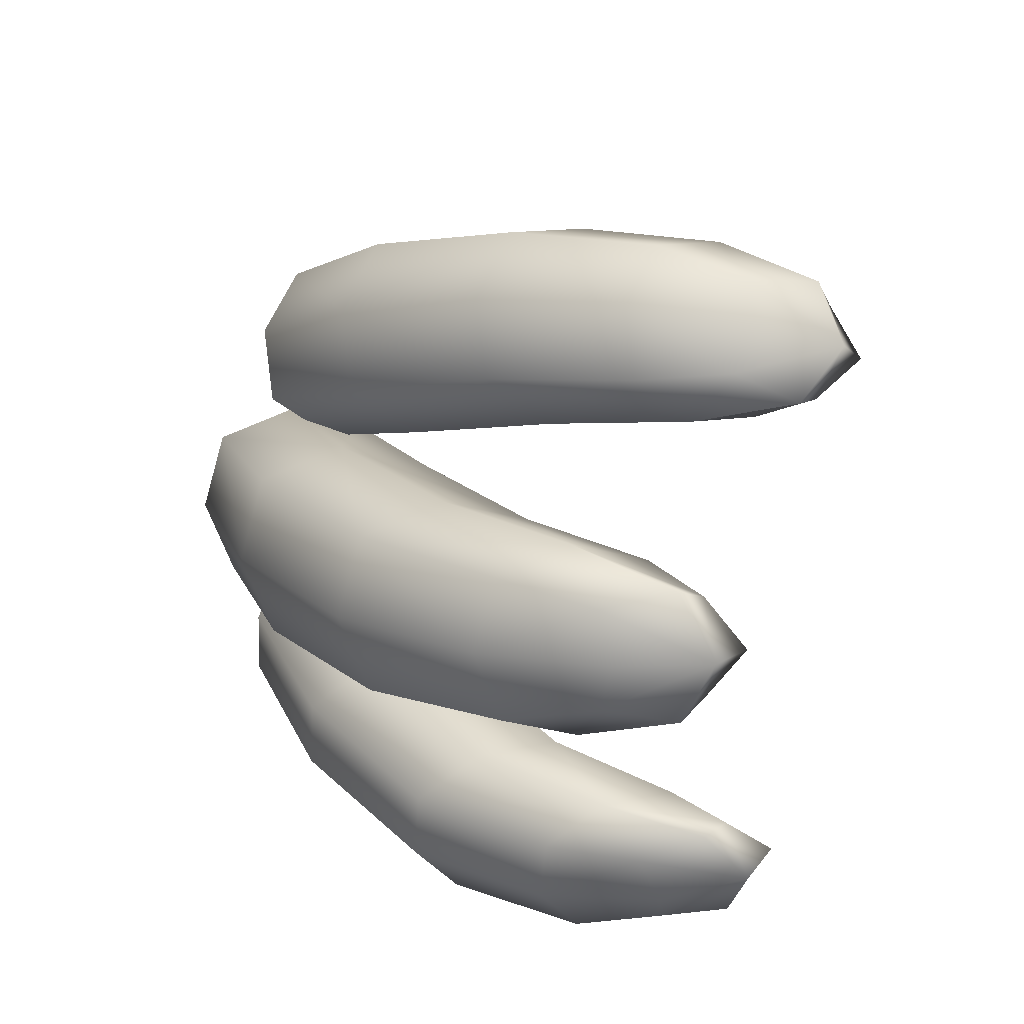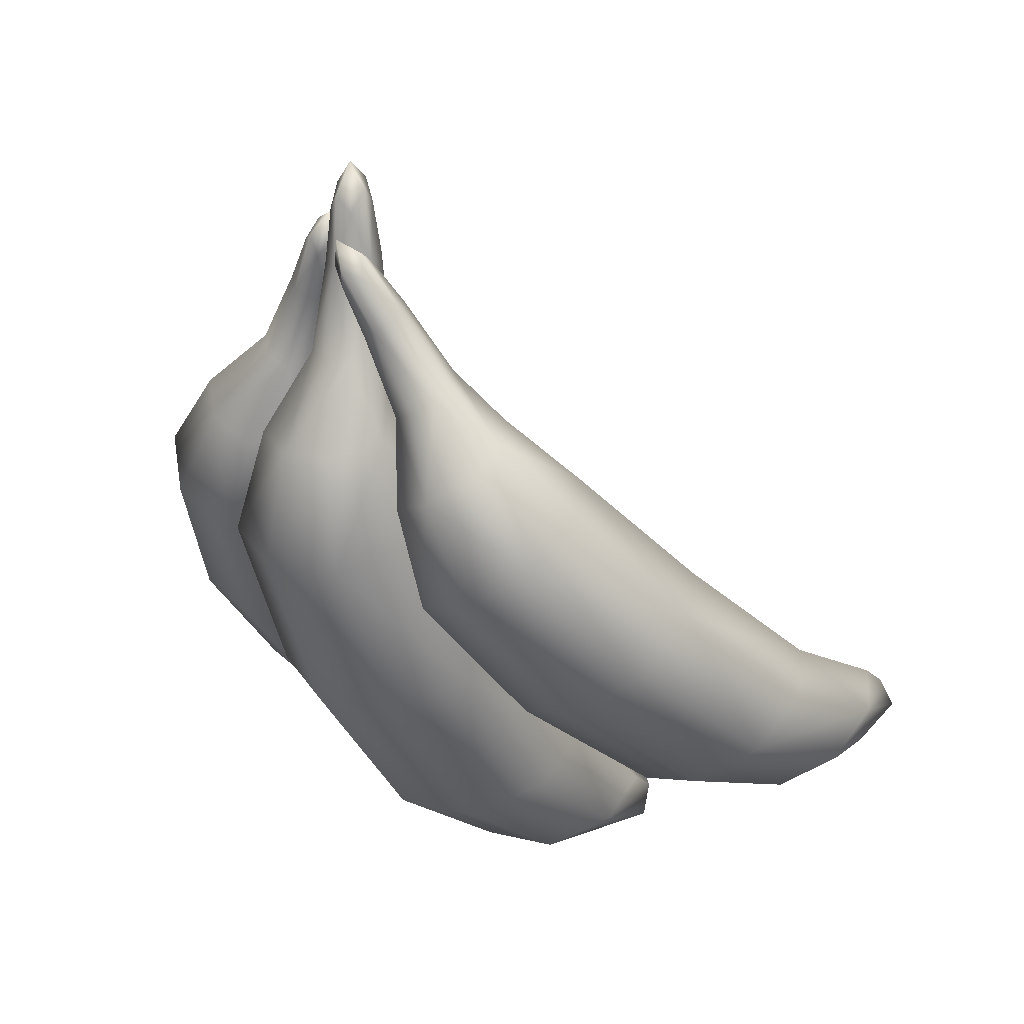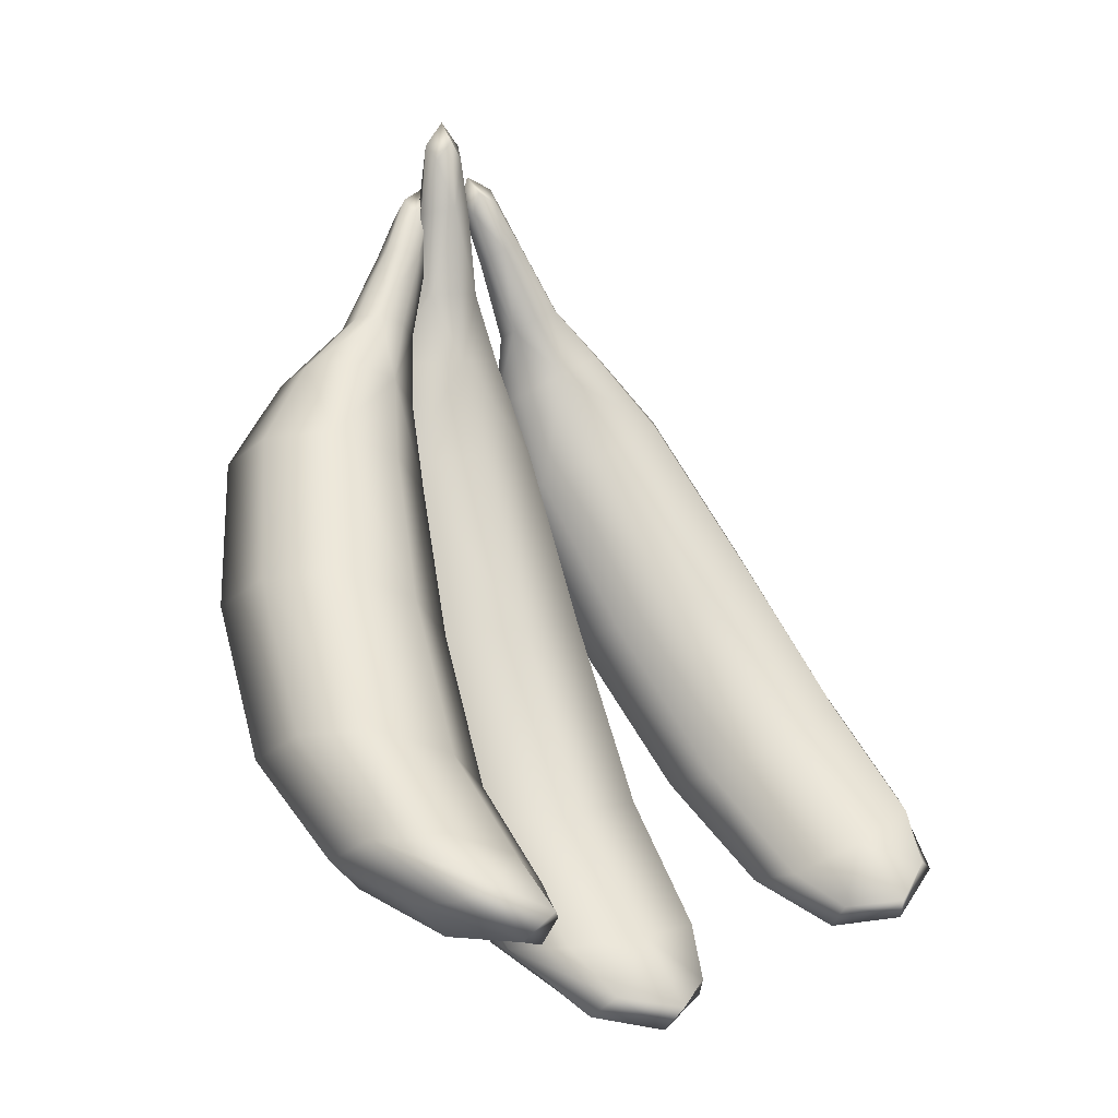
<metadata>
{"format":"obj","ext":"obj","renderer":"f3d","projection":"perspective","resolution":1024,"background":"white","views":[{"elev":-70.3,"azim":2.1,"up":"+Z"},{"elev":24.1,"azim":-44.7,"up":"+Z"},{"elev":7.9,"azim":56.3,"up":"+Z"}]}
</metadata>
<code>
g Cooked_Banana
v 0.1135 -0.001883 -0.2291
v 0.08286 -0.09481 -0.2348
v -0.003432 -0.08519 -0.04608
v 0.2003 -0.09237 -0.4242
v 0.02423 -0.001883 -0.04088
v -0.01548 -0.001883 0.06668
v -0.003432 0.08142 -0.04608
v -0.0343 -0.05864 0.06297
v -0.03695 -0.03239 0.1414
v -0.02697 -0.001883 0.1437
v -0.03695 0.02863 0.1414
v -0.0343 0.05488 0.06297
v -0.09078 0.07457 0.05183
v -0.06692 0.03899 0.1347
v -0.09688 0.02892 0.128
v 0.2298 -0.001883 -0.4186
v 0.3508 -0.001883 -0.5298
v 0.2003 0.08861 -0.4242
v 0.3246 -0.08274 -0.5353
v 0.3785 -0.05785 -0.5794
v 0.4214 -0.001883 -0.5892
v 0.3785 0.05409 -0.5794
v 0.3246 0.07897 -0.5353
v 0.2458 0.1051 -0.5519
v 0.3514 0.06995 -0.6055
v 0.2696 0.05357 -0.6038
v 0.08286 0.09104 -0.2348
v -0.008971 0.122 -0.2519
v 0.1117 0.1178 -0.4412
v 0.02317 0.08715 -0.4582
v 0.1671 0.07781 -0.5686
v 0.1408 -0.001883 -0.5741
v 0.2814 -0.001883 -0.6219
v 0.2696 -0.05734 -0.6038
v -0.08643 0.1102 -0.06167
v -0.1694 0.08288 -0.07726
v -0.1008 0.09104 -0.269
v -0.1314 -0.001883 -0.2747
v -0.006347 -0.001883 -0.4638
v 0.02317 -0.09092 -0.4582
v 0.1671 -0.08157 -0.5686
v 0.2458 -0.1089 -0.5519
v 0.3514 -0.07372 -0.6055
v 0.3785 -0.05785 -0.5794
v 0.3246 -0.08274 -0.5353
v 0.2003 -0.09237 -0.4242
v 0.1117 -0.1216 -0.4412
v -0.008971 -0.1258 -0.2519
v 0.08286 -0.09481 -0.2348
v -0.003432 -0.08519 -0.04608
v -0.1008 -0.09481 -0.269
v -0.1694 -0.08664 -0.07726
v -0.08643 -0.1139 -0.06167
v -0.09078 -0.07834 0.05183
v -0.0343 -0.05864 0.06297
v -0.03695 -0.03239 0.1414
v -0.06692 -0.04275 0.1347
v -0.09688 -0.03268 0.128
v -0.1473 -0.05981 0.04068
v -0.1661 -0.001883 0.03697
v -0.1069 -0.001883 0.1258
v -0.1971 -0.001883 -0.08246
v -0.1473 0.05604 0.04068
v -0.05971 -0.03089 0.2332
v -0.06692 -0.04275 0.1347
v -0.09688 -0.03268 0.128
v -0.08084 -0.02364 0.228
v -0.03695 -0.03239 0.1414
v -0.07598 -0.018 0.2884
v -0.03859 -0.02364 0.2384
v -0.06055 -0.02364 0.3129
v -0.04469 -0.018 0.2961
v 0.3866 -0.001883 -0.6234
v 0.2696 0.05357 -0.6038
v 0.2814 -0.001883 -0.6219
v 0.3514 0.06995 -0.6055
v 0.2696 -0.05734 -0.6038
v 0.3785 0.05409 -0.5794
v 0.3514 -0.07372 -0.6055
v 0.4214 -0.001883 -0.5892
v 0.3785 -0.05785 -0.5794
v -0.06084 -0.001883 0.3395
v -0.08168 -0.001883 0.3077
v -0.07598 0.01423 0.2884
v -0.06055 0.01987 0.3129
v -0.07598 -0.018 0.2884
v -0.04469 0.01423 0.2961
v -0.06055 -0.02364 0.3129
v -0.03943 -0.001883 0.3181
v -0.04469 -0.018 0.2961
v -0.05971 0.02713 0.2332
v -0.08084 0.01987 0.228
v -0.09688 0.02892 0.128
v -0.06692 0.03899 0.1347
v -0.07598 0.01423 0.2884
v -0.03695 0.02863 0.1414
v -0.06055 0.01987 0.3129
v -0.03859 0.01987 0.2384
v -0.04469 0.01423 0.2961
v 0.1457 0.2044 -0.2033
v 0.1003 0.1367 -0.2433
v 0.007831 0.09382 -0.08006
v 0.2233 0.1831 -0.4025
v 0.0487 0.1544 -0.04414
v 0.003448 0.1234 0.04679
v 0.04065 0.2308 -0.01701
v -0.02436 0.08217 0.02217
v -0.0285 0.07544 0.09844
v -0.01369 0.09755 0.1119
v -0.01648 0.1256 0.1215
v -0.002001 0.1755 0.06513
v -0.04801 0.208 0.06316
v -0.04084 0.1431 0.1198
v -0.06922 0.1437 0.1103
v 0.2672 0.249 -0.3634
v 0.386 0.2638 -0.4574
v 0.2589 0.3319 -0.334
v 0.3469 0.2051 -0.4927
v 0.4043 0.2301 -0.5206
v 0.4548 0.2705 -0.5077
v 0.4263 0.3222 -0.4782
v 0.3787 0.338 -0.4315
v 0.3144 0.3827 -0.4357
v 0.4074 0.3507 -0.4943
v 0.3303 0.3542 -0.4991
v 0.1369 0.2895 -0.1729
v 0.06181 0.3411 -0.1756
v 0.1864 0.3813 -0.3373
v 0.1021 0.3814 -0.3632
v 0.2396 0.3833 -0.4601
v 0.2008 0.3255 -0.4949
v 0.3316 0.3127 -0.5353
v 0.3084 0.263 -0.541
v -0.02707 0.2781 -0.01932
v -0.1058 0.2793 -0.04282
v -0.0255 0.3417 -0.2018
v -0.07088 0.274 -0.2418
v 0.05845 0.3167 -0.4017
v 0.067 0.235 -0.4306
v 0.2082 0.2523 -0.5204
v 0.2723 0.2067 -0.5167
v 0.3791 0.2325 -0.5487
v 0.4043 0.2301 -0.5206
v 0.3469 0.2051 -0.4927
v 0.2233 0.1831 -0.4025
v 0.1392 0.1845 -0.4279
v 0.01299 0.1374 -0.2694
v 0.1003 0.1367 -0.2433
v 0.007831 0.09382 -0.08006
v -0.06211 0.1889 -0.2721
v -0.1392 0.1399 -0.107
v -0.07121 0.09384 -0.1041
v -0.07813 0.08227 0.005297
v -0.02436 0.08217 0.02217
v -0.0285 0.07544 0.09844
v -0.05694 0.07586 0.08886
v -0.08135 0.09307 0.08701
v -0.1244 0.1138 0.00289
v -0.1296 0.1668 0.02167
v -0.08408 0.1214 0.09678
v -0.147 0.2175 -0.07929
v -0.1015 0.209 0.04673
v -0.0568 0.04781 0.1766
v -0.05694 0.07586 0.08886
v -0.08135 0.09307 0.08701
v -0.07393 0.06025 0.1749
v -0.0285 0.07544 0.09844
v -0.07378 0.04161 0.2281
v -0.0368 0.04729 0.1838
v -0.06316 0.02462 0.2467
v -0.04627 0.03202 0.2347
v 0.4265 0.2906 -0.5366
v 0.3303 0.3542 -0.4991
v 0.3316 0.3127 -0.5353
v 0.4074 0.3507 -0.4943
v 0.3084 0.263 -0.541
v 0.4263 0.3222 -0.4782
v 0.3791 0.2325 -0.5487
v 0.4548 0.2705 -0.5077
v 0.4043 0.2301 -0.5206
v -0.06146 0.03279 0.2774
v -0.07744 0.04899 0.2505
v -0.06743 0.06811 0.2403
v -0.05458 0.0604 0.2632
v -0.07378 0.04161 0.2281
v -0.03992 0.05852 0.2469
v -0.06316 0.02462 0.2467
v -0.0403 0.03603 0.2594
v -0.04627 0.03202 0.2347
v -0.04537 0.09551 0.1986
v -0.06536 0.09602 0.1914
v -0.06922 0.1437 0.1103
v -0.04084 0.1431 0.1198
v -0.06743 0.06811 0.2403
v -0.01648 0.1256 0.1215
v -0.05458 0.0604 0.2632
v -0.02823 0.08307 0.2002
v -0.03992 0.05852 0.2469
v 0.2005 -0.195 -0.1666
v 0.1581 -0.1331 -0.2177
v 0.308 -0.1792 -0.3519
v 0.03776 -0.08801 -0.07449
v 0.3491 -0.2395 -0.3021
v 0.4823 -0.2508 -0.3748
v 0.3413 -0.3209 -0.2689
v 0.4458 -0.1971 -0.4197
v 0.5085 -0.2194 -0.4364
v 0.5587 -0.2552 -0.413
v 0.5291 -0.3071 -0.385
v 0.4756 -0.3237 -0.3455
v 0.4158 -0.3731 -0.3568
v 0.5148 -0.3377 -0.402
v 0.4399 -0.3472 -0.4186
v 0.07597 -0.1434 -0.02857
v 0.01464 -0.1107 0.05175
v 0.06843 -0.2185 0.00198
v -0.01133 -0.07306 0.02033
v -0.02825 -0.06241 0.09435
v -0.01447 -0.08259 0.1114
v -0.01702 -0.1102 0.1224
v 0.00957 -0.162 0.07243
v -0.03336 -0.1978 0.06536
v -0.03962 -0.1294 0.1179
v -0.06598 -0.1327 0.1042
v 0.1923 -0.2787 -0.1324
v 0.1221 -0.3357 -0.1436
v 0.005109 -0.2706 -0.007879
v -0.06853 -0.2789 -0.04345
v -0.08334 -0.2036 0.04075
v -0.1095 -0.1651 0.008795
v -0.07982 -0.1123 0.08697
v -0.07732 -0.08446 0.07588
v 0.2736 -0.3756 -0.2803
v 0.1948 -0.3833 -0.3192
v 0.04039 -0.3441 -0.1831
v -0.002039 -0.2822 -0.2342
v -0.107 -0.2224 -0.09004
v -0.09974 -0.1462 -0.1213
v -0.1047 -0.1129 -0.01242
v -0.06152 -0.07802 -0.004818
v -0.05467 -0.06543 0.08043
v -0.02825 -0.06241 0.09435
v -0.01133 -0.07306 0.02033
v 0.03776 -0.08801 -0.07449
v -0.03615 -0.09515 -0.1107
v 0.07643 -0.1416 -0.2573
v 0.1581 -0.1331 -0.2177
v 0.308 -0.1792 -0.3519
v 0.006173 -0.1986 -0.2684
v 0.162 -0.2439 -0.401
v 0.2295 -0.1881 -0.3902
v 0.3764 -0.2055 -0.4551
v 0.4458 -0.1971 -0.4197
v 0.5085 -0.2194 -0.4364
v 0.4884 -0.2252 -0.4679
v 0.4195 -0.2603 -0.4696
v 0.3168 -0.2557 -0.4659
v 0.3099 -0.3278 -0.4371
v 0.4445 -0.3078 -0.4569
v 0.154 -0.3242 -0.3684
v 0.3461 -0.3806 -0.3927
v -0.07059 -0.0326 0.165
v -0.07732 -0.08446 0.07588
v -0.05467 -0.06543 0.08043
v -0.08641 -0.04633 0.1615
v -0.02825 -0.06241 0.09435
v -0.09609 -0.0248 0.2127
v -0.0521 -0.03023 0.1752
v -0.08973 -0.006063 0.2315
v -0.07068 -0.01287 0.2228
v 0.5367 -0.2789 -0.4446
v 0.4445 -0.3078 -0.4569
v 0.4399 -0.3472 -0.4186
v 0.5148 -0.3377 -0.402
v 0.4195 -0.2603 -0.4696
v 0.5291 -0.3071 -0.385
v 0.4884 -0.2252 -0.4679
v 0.5587 -0.2552 -0.413
v 0.5085 -0.2194 -0.4364
v -0.09256 -0.01236 0.2626
v -0.1029 -0.03115 0.2347
v -0.09609 -0.0248 0.2127
v -0.08973 -0.006063 0.2315
v -0.09016 -0.05004 0.2275
v -0.07068 -0.01287 0.2228
v -0.08172 -0.04014 0.2515
v -0.06857 -0.01505 0.2484
v -0.06474 -0.03811 0.2376
v -0.05991 -0.07804 0.1916
v -0.0784 -0.08041 0.1815
v -0.09016 -0.05004 0.2275
v -0.08172 -0.04014 0.2515
v -0.06598 -0.1327 0.1042
v -0.06474 -0.03811 0.2376
v -0.03962 -0.1294 0.1179
v -0.04409 -0.06431 0.1952
v -0.01702 -0.1102 0.1224
v -0.03155 -0.001883 0.2402
v -0.02697 -0.001883 0.1437
v -0.03695 -0.03239 0.1414
v -0.03859 -0.02364 0.2384
v -0.03695 0.02863 0.1414
v -0.04469 -0.018 0.2961
v -0.03859 0.01987 0.2384
v -0.03943 -0.001883 0.3181
v -0.04469 0.01423 0.2961
v -0.08788 -0.001883 0.2263
v -0.1069 -0.001883 0.1258
v -0.09688 0.02892 0.128
v -0.08084 0.01987 0.228
v -0.09688 -0.03268 0.128
v -0.07598 0.01423 0.2884
v -0.08084 -0.02364 0.228
v -0.08168 -0.001883 0.3077
v -0.07598 -0.018 0.2884
v -0.02633 0.06302 0.1935
v -0.01369 0.09755 0.1119
v -0.0285 0.07544 0.09844
v -0.0368 0.04729 0.1838
v -0.01648 0.1256 0.1215
v -0.04627 0.03202 0.2347
v -0.02823 0.08307 0.2002
v -0.0403 0.03603 0.2594
v -0.03992 0.05852 0.2469
v -0.07584 0.08029 0.1817
v -0.08408 0.1214 0.09678
v -0.06922 0.1437 0.1103
v -0.06536 0.09602 0.1914
v -0.08135 0.09307 0.08701
v -0.06743 0.06811 0.2403
v -0.07393 0.06025 0.1749
v -0.07744 0.04899 0.2505
v -0.07378 0.04161 0.2281
v -0.04238 -0.04458 0.1875
v -0.0521 -0.03023 0.1752
v -0.02825 -0.06241 0.09435
v -0.01447 -0.08259 0.1114
v -0.07068 -0.01287 0.2228
v -0.01702 -0.1102 0.1224
v -0.06857 -0.01505 0.2484
v -0.04409 -0.06431 0.1952
v -0.06474 -0.03811 0.2376
v -0.08812 -0.06605 0.1692
v -0.0784 -0.08041 0.1815
v -0.06598 -0.1327 0.1042
v -0.07982 -0.1123 0.08697
v -0.09016 -0.05004 0.2275
v -0.07732 -0.08446 0.07588
v -0.1029 -0.03115 0.2347
v -0.08641 -0.04633 0.1615
v -0.09609 -0.0248 0.2127
g Cooked_Banana_0
f 3 2 1
f 2 4 1
f 5 3 1
f 3 5 6
f 7 5 1
f 5 7 6
f 8 3 6
f 9 8 6
f 10 9 6
f 11 10 6
f 12 11 6
f 7 12 6
f 11 12 13
f 12 7 13
f 14 11 13
f 15 14 13
f 4 16 1
f 16 4 17
f 16 18 1
f 18 16 17
f 4 19 17
f 19 20 17
f 20 21 17
f 21 22 17
f 22 23 17
f 23 18 17
f 23 22 24
f 18 23 24
f 22 25 24
f 25 26 24
f 18 27 1
f 27 18 28
f 27 7 1
f 7 27 28
f 29 18 24
f 18 29 28
f 30 29 24
f 29 30 28
f 26 31 24
f 31 30 24
f 31 26 32
f 30 31 32
f 26 33 32
f 33 34 32
f 35 7 28
f 36 35 28
f 7 35 13
f 35 36 13
f 30 37 28
f 37 36 28
f 37 30 38
f 36 37 38
f 39 30 32
f 30 39 38
f 40 39 32
f 39 40 38
f 34 41 32
f 41 40 32
f 41 34 42
f 40 41 42
f 34 43 42
f 43 44 42
f 44 45 42
f 45 46 42
f 46 47 42
f 47 40 42
f 47 46 48
f 40 47 48
f 46 49 48
f 49 50 48
f 40 51 38
f 51 40 48
f 51 52 38
f 52 51 48
f 50 53 48
f 53 52 48
f 53 50 54
f 52 53 54
f 50 55 54
f 55 56 54
f 56 57 54
f 57 58 54
f 58 59 54
f 59 52 54
f 59 58 60
f 52 59 60
f 58 61 60
f 61 15 60
f 52 62 38
f 62 52 60
f 62 36 38
f 36 62 60
f 15 63 60
f 63 36 60
f 63 15 13
f 36 63 13
f 66 65 64
f 67 66 64
f 65 68 64
f 69 67 64
f 68 70 64
f 71 69 64
f 70 72 64
f 72 71 64
f 75 74 73
f 74 76 73
f 77 75 73
f 76 78 73
f 79 77 73
f 78 80 73
f 81 79 73
f 80 81 73
f 84 83 82
f 85 84 82
f 83 86 82
f 87 85 82
f 86 88 82
f 89 87 82
f 88 90 82
f 90 89 82
f 93 92 91
f 94 93 91
f 92 95 91
f 96 94 91
f 95 97 91
f 98 96 91
f 97 99 91
f 99 98 91
f 102 101 100
f 101 103 100
f 104 102 100
f 102 104 105
f 106 104 100
f 104 106 105
f 107 102 105
f 108 107 105
f 109 108 105
f 110 109 105
f 111 110 105
f 106 111 105
f 110 111 112
f 111 106 112
f 113 110 112
f 114 113 112
f 103 115 100
f 115 103 116
f 115 117 100
f 117 115 116
f 103 118 116
f 118 119 116
f 119 120 116
f 120 121 116
f 121 122 116
f 122 117 116
f 122 121 123
f 117 122 123
f 121 124 123
f 124 125 123
f 117 126 100
f 126 117 127
f 126 106 100
f 106 126 127
f 128 117 123
f 117 128 127
f 129 128 123
f 128 129 127
f 125 130 123
f 130 129 123
f 130 125 131
f 129 130 131
f 125 132 131
f 132 133 131
f 134 106 127
f 135 134 127
f 106 134 112
f 134 135 112
f 129 136 127
f 136 135 127
f 136 129 137
f 135 136 137
f 138 129 131
f 129 138 137
f 139 138 131
f 138 139 137
f 133 140 131
f 140 139 131
f 140 133 141
f 139 140 141
f 133 142 141
f 142 143 141
f 143 144 141
f 144 145 141
f 145 146 141
f 146 139 141
f 146 145 147
f 139 146 147
f 145 148 147
f 148 149 147
f 139 150 137
f 150 139 147
f 150 151 137
f 151 150 147
f 149 152 147
f 152 151 147
f 152 149 153
f 151 152 153
f 149 154 153
f 154 155 153
f 155 156 153
f 156 157 153
f 157 158 153
f 158 151 153
f 158 157 159
f 151 158 159
f 157 160 159
f 160 114 159
f 151 161 137
f 161 151 159
f 161 135 137
f 135 161 159
f 114 162 159
f 162 135 159
f 162 114 112
f 135 162 112
f 165 164 163
f 166 165 163
f 164 167 163
f 168 166 163
f 167 169 163
f 170 168 163
f 169 171 163
f 171 170 163
f 174 173 172
f 173 175 172
f 176 174 172
f 175 177 172
f 178 176 172
f 177 179 172
f 180 178 172
f 179 180 172
f 183 182 181
f 184 183 181
f 182 185 181
f 186 184 181
f 185 187 181
f 188 186 181
f 187 189 181
f 189 188 181
f 192 191 190
f 193 192 190
f 191 194 190
f 195 193 190
f 194 196 190
f 197 195 190
f 196 198 190
f 198 197 190
f 201 200 199
f 200 202 199
f 203 201 199
f 201 203 204
f 205 203 199
f 203 205 204
f 206 201 204
f 207 206 204
f 208 207 204
f 209 208 204
f 210 209 204
f 205 210 204
f 209 210 211
f 210 205 211
f 212 209 211
f 213 212 211
f 202 214 199
f 214 202 215
f 214 216 199
f 216 214 215
f 202 217 215
f 217 218 215
f 218 219 215
f 219 220 215
f 220 221 215
f 221 216 215
f 221 220 222
f 216 221 222
f 220 223 222
f 223 224 222
f 216 225 199
f 225 216 226
f 225 205 199
f 205 225 226
f 227 216 222
f 216 227 226
f 228 227 222
f 227 228 226
f 224 229 222
f 229 228 222
f 229 224 230
f 228 229 230
f 224 231 230
f 231 232 230
f 233 205 226
f 234 233 226
f 205 233 211
f 233 234 211
f 228 235 226
f 235 234 226
f 235 228 236
f 234 235 236
f 237 228 230
f 228 237 236
f 238 237 230
f 237 238 236
f 232 239 230
f 239 238 230
f 239 232 240
f 238 239 240
f 232 241 240
f 241 242 240
f 242 243 240
f 243 244 240
f 244 245 240
f 245 238 240
f 245 244 246
f 238 245 246
f 244 247 246
f 247 248 246
f 238 249 236
f 249 238 246
f 249 250 236
f 250 249 246
f 248 251 246
f 251 250 246
f 251 248 252
f 250 251 252
f 248 253 252
f 253 254 252
f 254 255 252
f 255 256 252
f 256 257 252
f 257 250 252
f 257 256 258
f 250 257 258
f 256 259 258
f 259 213 258
f 250 260 236
f 260 250 258
f 260 234 236
f 234 260 258
f 213 261 258
f 261 234 258
f 261 213 211
f 234 261 211
f 264 263 262
f 263 265 262
f 266 264 262
f 265 267 262
f 268 266 262
f 267 269 262
f 270 268 262
f 269 270 262
f 273 272 271
f 274 273 271
f 272 275 271
f 276 274 271
f 275 277 271
f 278 276 271
f 277 279 271
f 279 278 271
f 282 281 280
f 283 282 280
f 281 284 280
f 285 283 280
f 284 286 280
f 287 285 280
f 286 288 280
f 288 287 280
f 291 290 289
f 292 291 289
f 290 293 289
f 294 292 289
f 293 295 289
f 296 294 289
f 295 297 289
f 297 296 289
f 300 299 298
f 301 300 298
f 299 302 298
f 303 301 298
f 302 304 298
f 305 303 298
f 304 306 298
f 306 305 298
f 309 308 307
f 310 309 307
f 308 311 307
f 312 310 307
f 311 313 307
f 314 312 307
f 313 315 307
f 315 314 307
f 318 317 316
f 319 318 316
f 317 320 316
f 321 319 316
f 320 322 316
f 323 321 316
f 322 324 316
f 324 323 316
f 327 326 325
f 328 327 325
f 326 329 325
f 330 328 325
f 329 331 325
f 332 330 325
f 331 333 325
f 333 332 325
f 336 335 334
f 337 336 334
f 335 338 334
f 339 337 334
f 338 340 334
f 341 339 334
f 340 342 334
f 342 341 334
f 345 344 343
f 346 345 343
f 344 347 343
f 348 346 343
f 347 349 343
f 350 348 343
f 349 351 343
f 351 350 343

</code>
